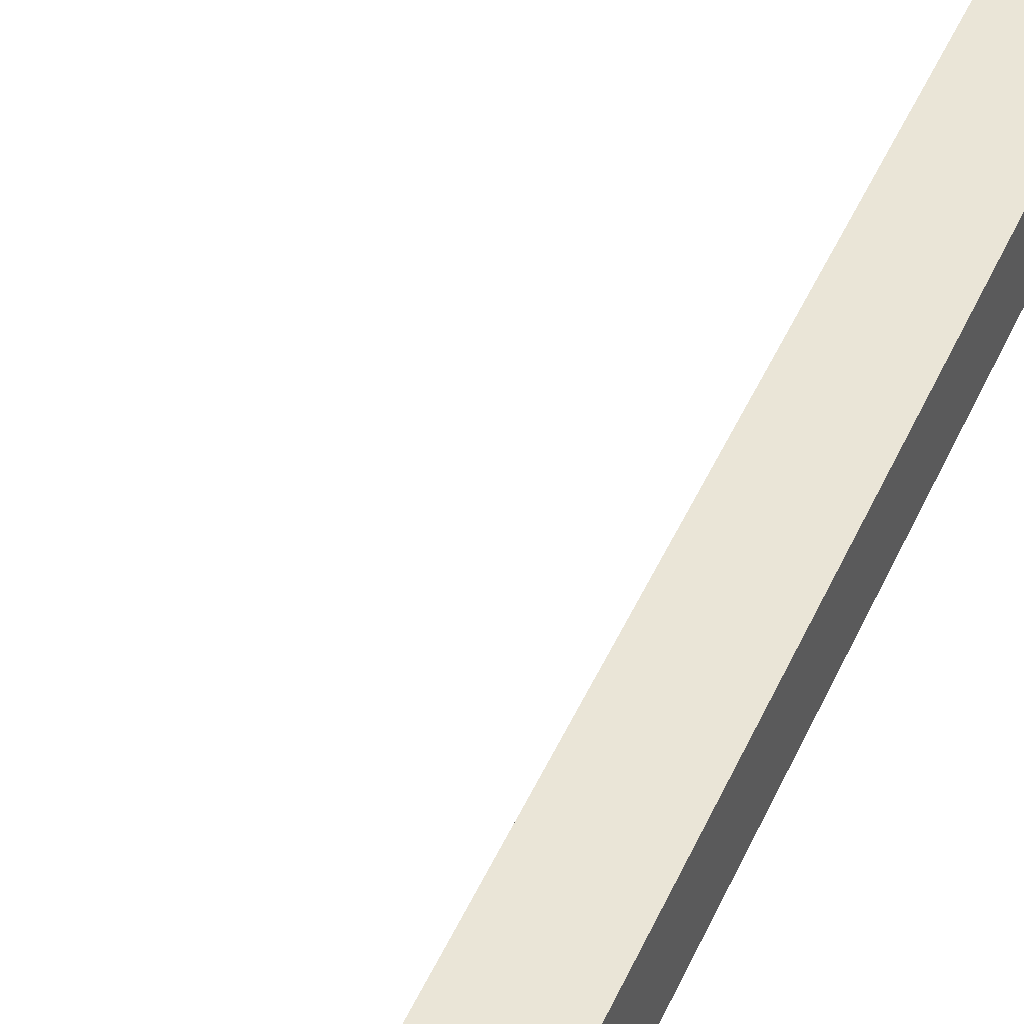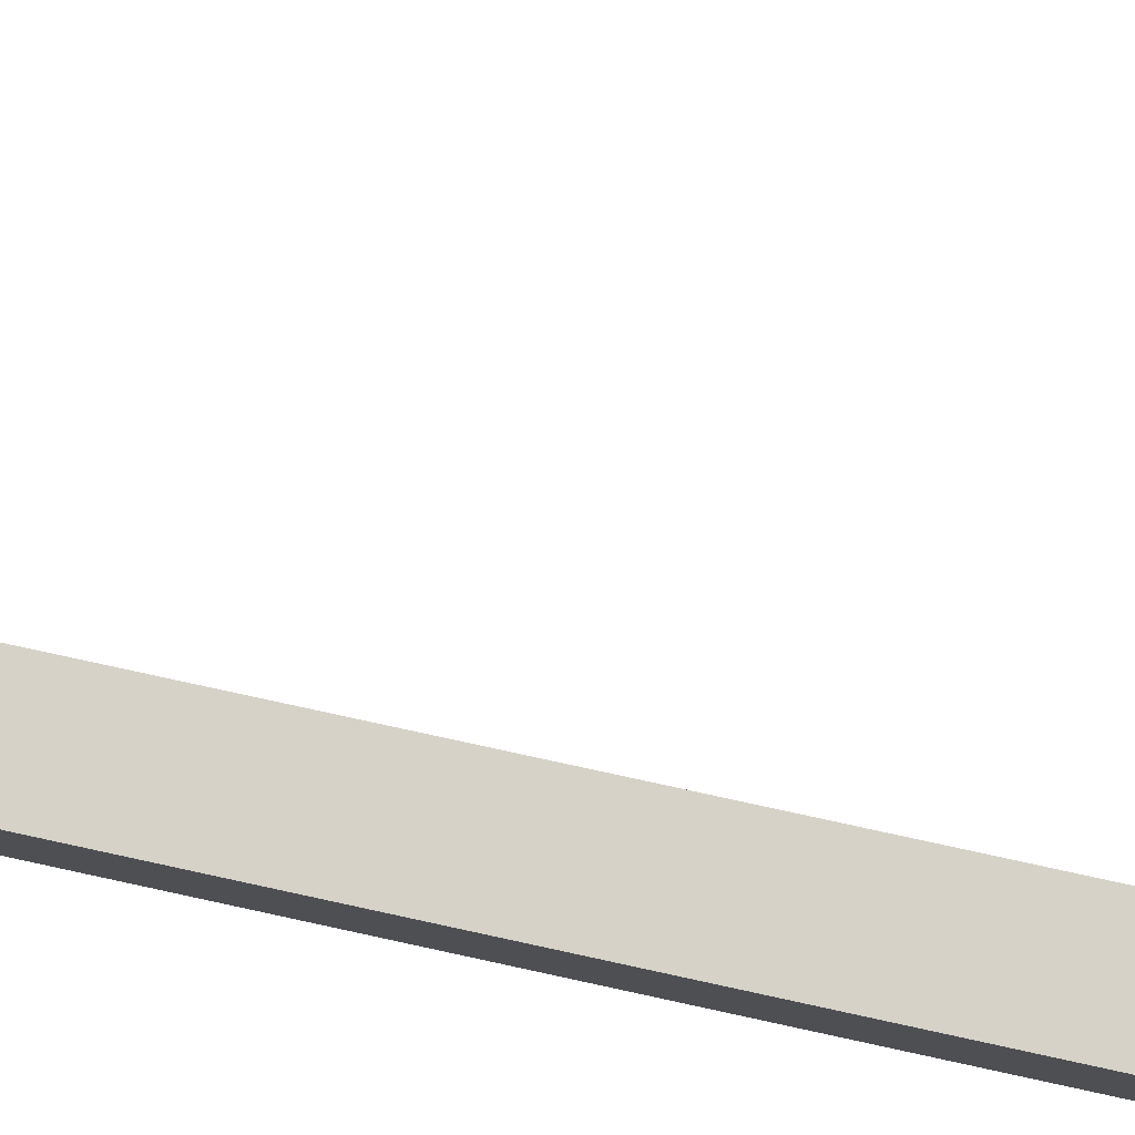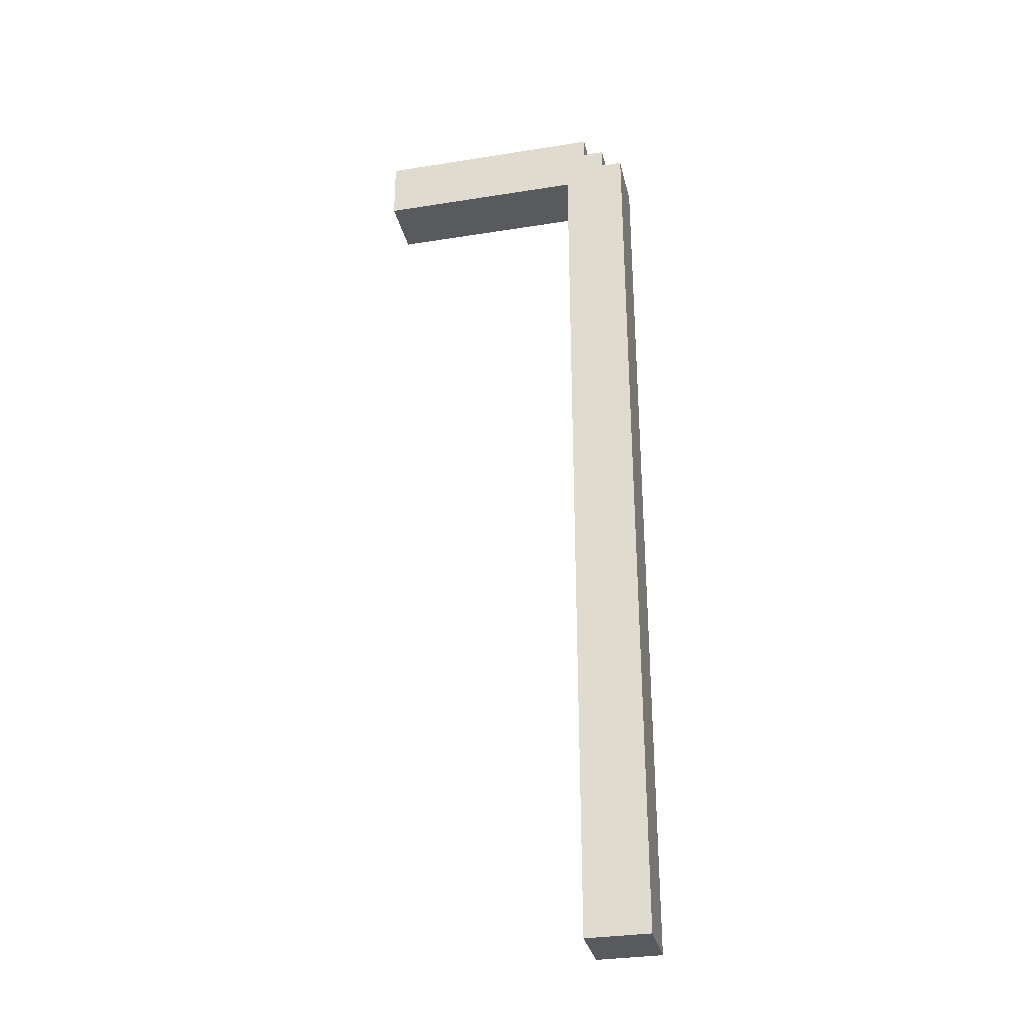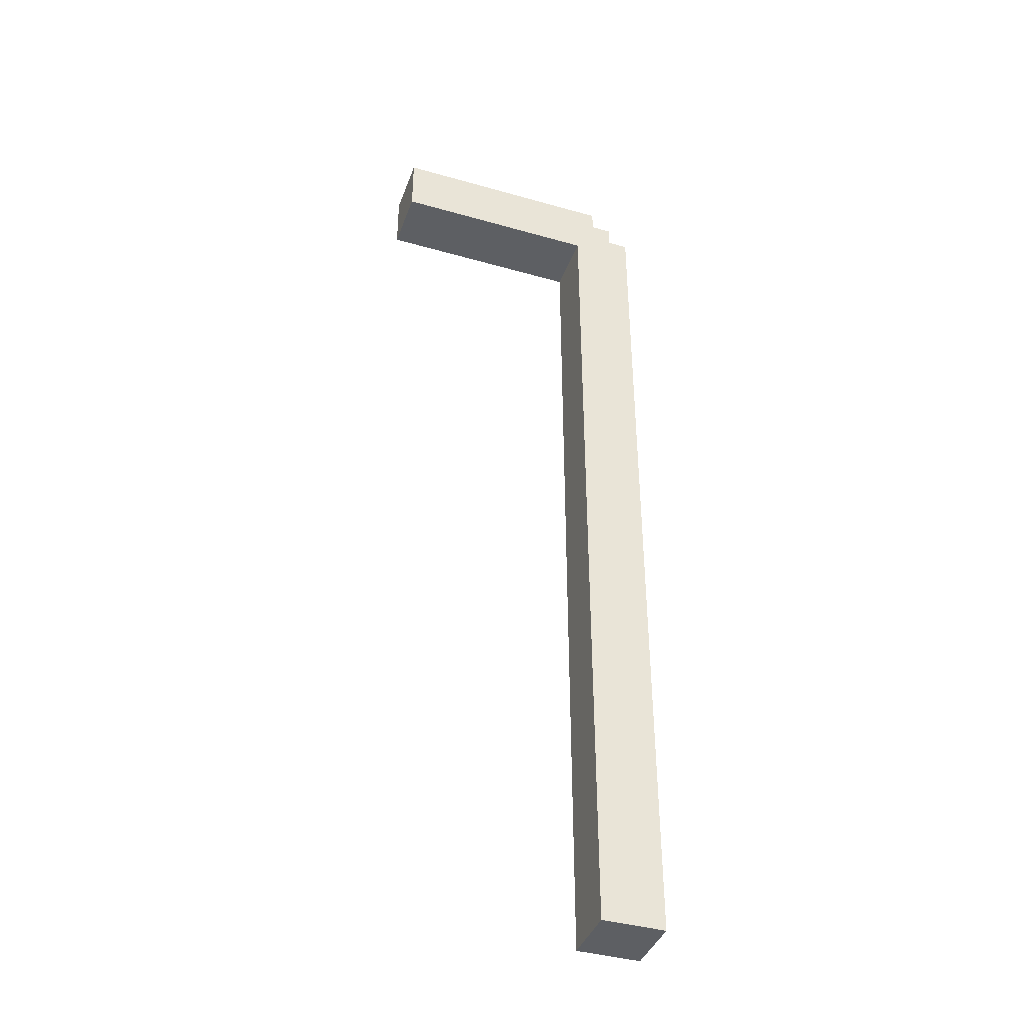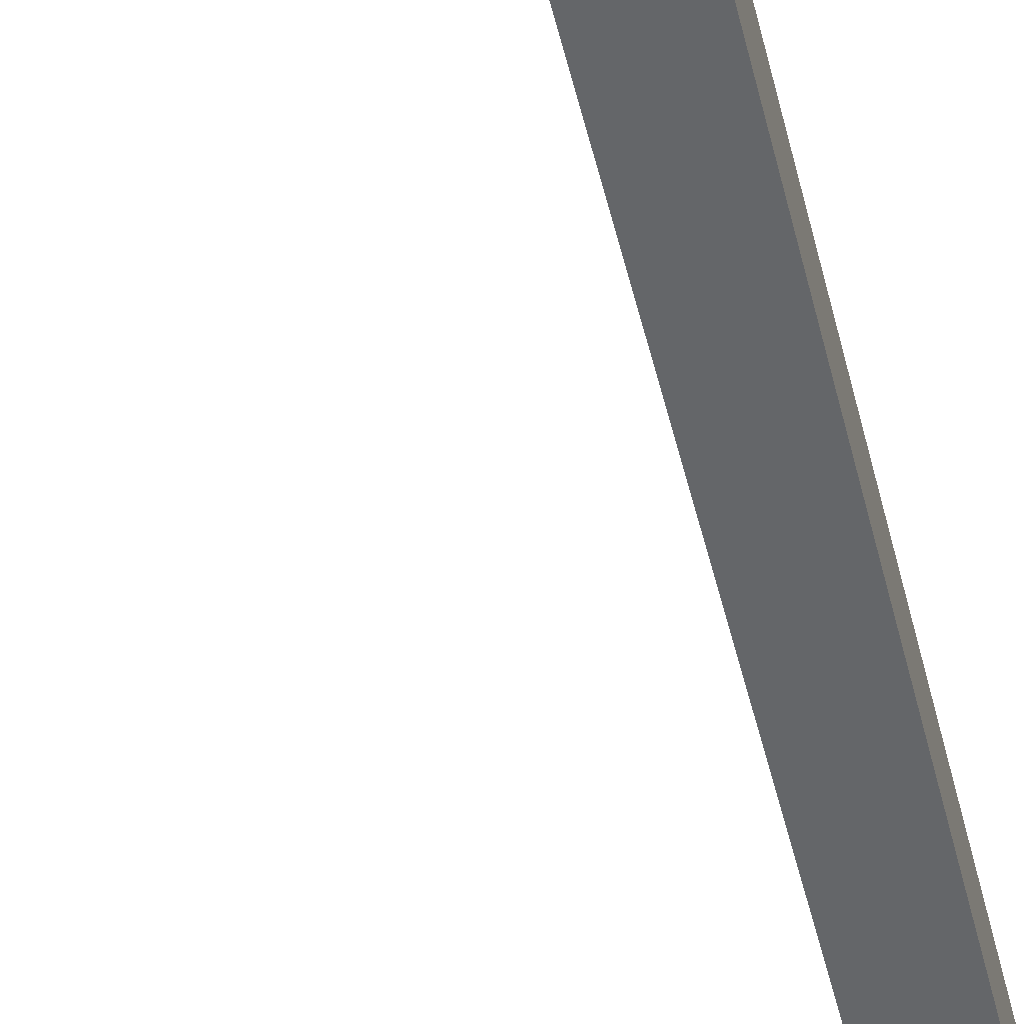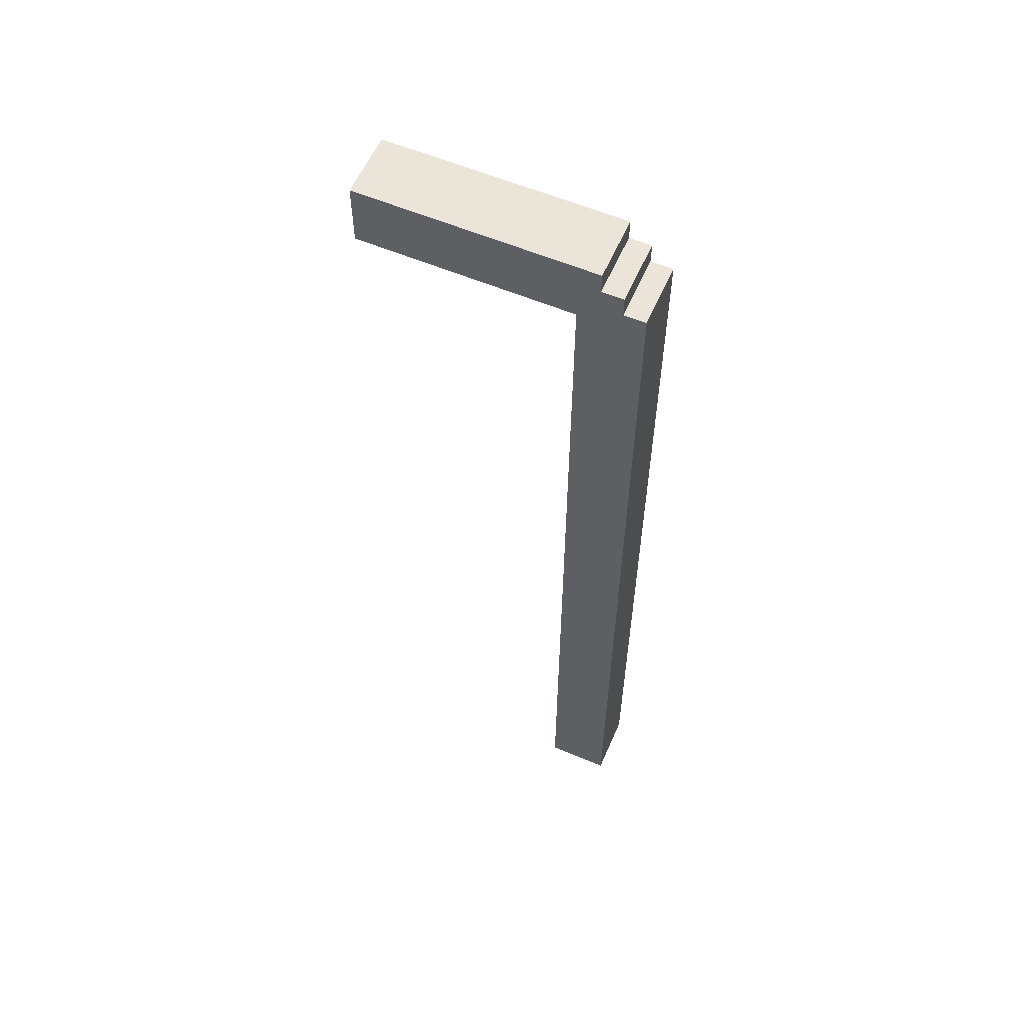
<metadata>
{"format":"obj","ext":"obj","renderer":"f3d","projection":"perspective","resolution":1024,"background":"white","views":[{"elev":44.1,"azim":22.4,"up":"+Z"},{"elev":77.8,"azim":102.3,"up":"+Z"},{"elev":-31.7,"azim":12.7,"up":"+Y"},{"elev":-40.4,"azim":-19.2,"up":"+Y"},{"elev":-51.7,"azim":13.9,"up":"+Z"},{"elev":58.7,"azim":23.5,"up":"+Y"}]}
</metadata>
<code>
o
v -0.4 5.3 0.2
v -0.4 5.3 -0.1
v -0.4 5.4 0.2
v -0.4 5.4 -0.1
v -0.4 5.6 0.2
v -0.4 5.6 -0.1
v 0.6 1 0.2
v 0.6 1 -0.1
v 0.6 5.3 0.2
v 0.6 5.3 -0.1
v 0.7 5.5 0.2
v 0.7 5.5 -0.1
v 0.7 5.6 0.2
v 0.7 5.6 -0.1
v 0.8 5.4 0.2
v 0.8 5.4 -0.1
v 0.8 5.5 0.2
v 0.8 5.5 -0.1
v 0.9 1 0.2
v 0.9 1 -0.1
v 0.9 5.4 0.2
v 0.9 5.4 -0.1
v -0.4 5.3 0.2
v -0.4 5.4 0.2
v -0.4 5.6 0.2
v 0.5 5.3 0.2
v 0.5 5.4 0.2
v 0.6 1 0.2
v 0.6 5.3 0.2
v 0.7 5.5 0.2
v 0.7 5.6 0.2
v 0.8 5.4 0.2
v 0.8 5.5 0.2
v 0.9 1 0.2
v 0.9 5.4 0.2
v -0.4 5.3 -0.1
v -0.4 5.4 -0.1
v -0.4 5.6 -0.1
v 0.5 5.3 -0.1
v 0.5 5.4 -0.1
v 0.6 1 -0.1
v 0.6 5.3 -0.1
v 0.7 5.5 -0.1
v 0.7 5.6 -0.1
v 0.8 5.4 -0.1
v 0.8 5.5 -0.1
v 0.9 1 -0.1
v 0.9 5.4 -0.1
v 0.6 1 0.2
v 0.9 1 0.2
v 0.6 1 -0.1
v 0.9 1 -0.1
v -0.4 5.3 0.2
v 0.5 5.3 0.2
v 0.6 5.3 0.2
v -0.4 5.3 -0.1
v 0.5 5.3 -0.1
v 0.6 5.3 -0.1
v 0.8 5.4 0.2
v 0.9 5.4 0.2
v 0.8 5.4 -0.1
v 0.9 5.4 -0.1
v 0.7 5.5 0.2
v 0.8 5.5 0.2
v 0.7 5.5 -0.1
v 0.8 5.5 -0.1
v -0.4 5.6 0.2
v 0.7 5.6 0.2
v -0.4 5.6 -0.1
v 0.7 5.6 -0.1
f 3 2 1
f 4 2 3
f 5 4 3
f 6 4 5
f 9 8 7
f 10 8 9
f 11 12 13
f 13 12 14
f 15 16 17
f 17 16 18
f 19 20 21
f 21 20 22
f 26 24 23
f 27 25 24
f 27 24 26
f 29 27 26
f 30 25 27
f 30 29 28
f 30 27 29
f 31 25 30
f 32 30 28
f 33 30 32
f 34 32 28
f 35 32 34
f 36 37 39
f 37 38 40
f 39 37 40
f 39 40 42
f 40 38 43
f 41 42 43
f 42 40 43
f 43 38 44
f 41 43 45
f 45 43 46
f 41 45 47
f 47 45 48
f 51 50 49
f 52 50 51
f 56 54 53
f 57 55 54
f 57 54 56
f 58 55 57
f 59 60 61
f 61 60 62
f 63 64 65
f 65 64 66
f 67 68 69
f 69 68 70

</code>
